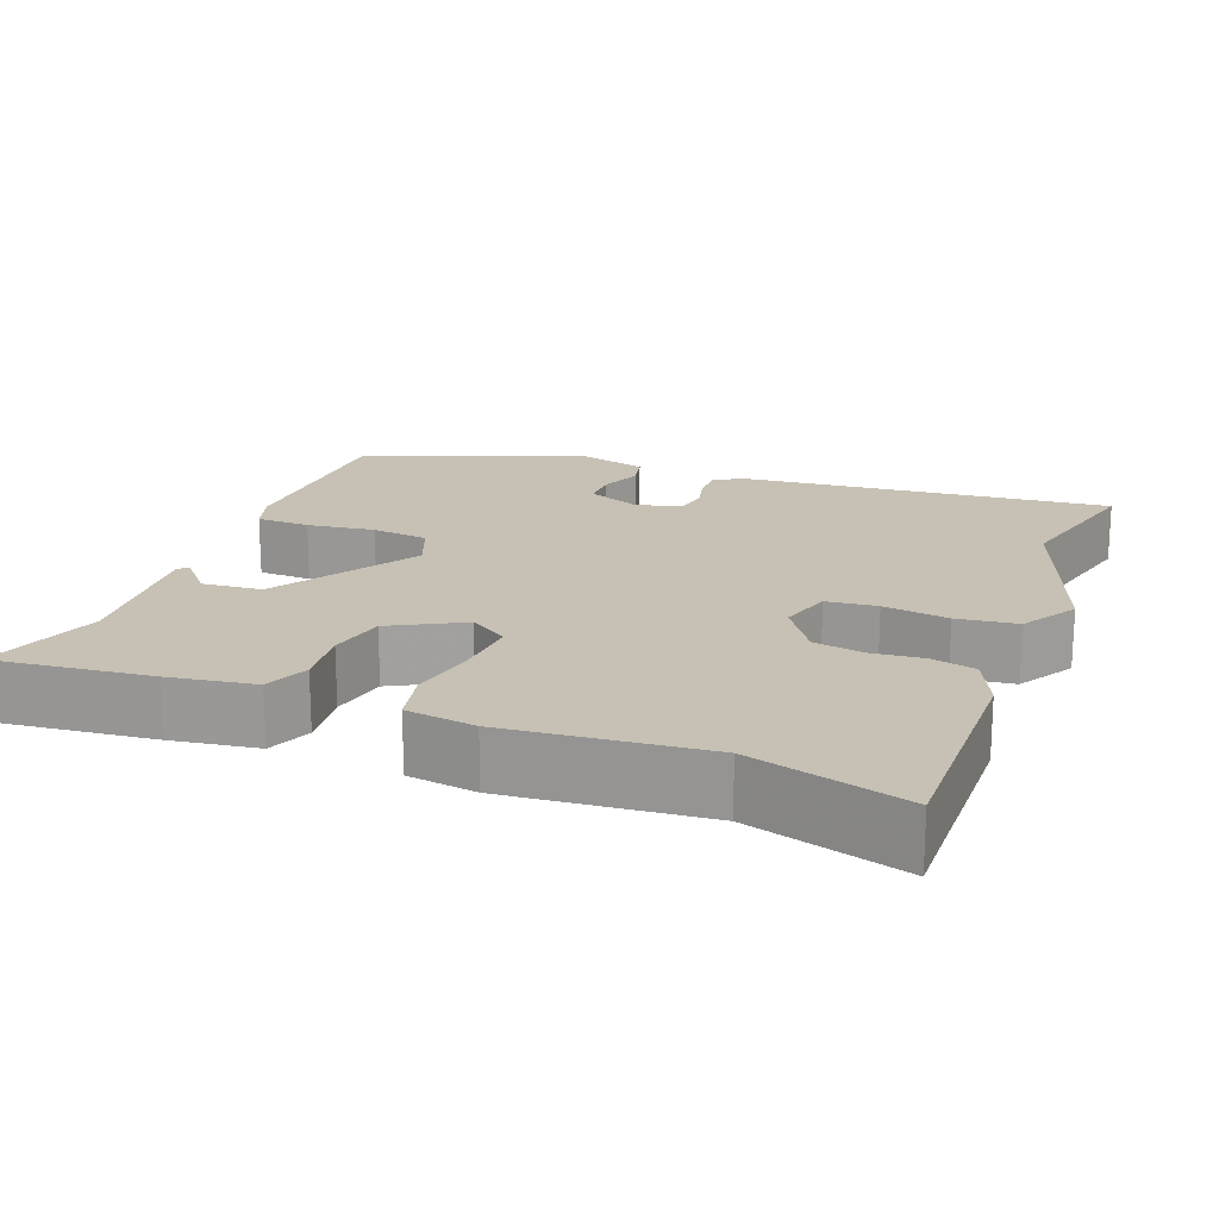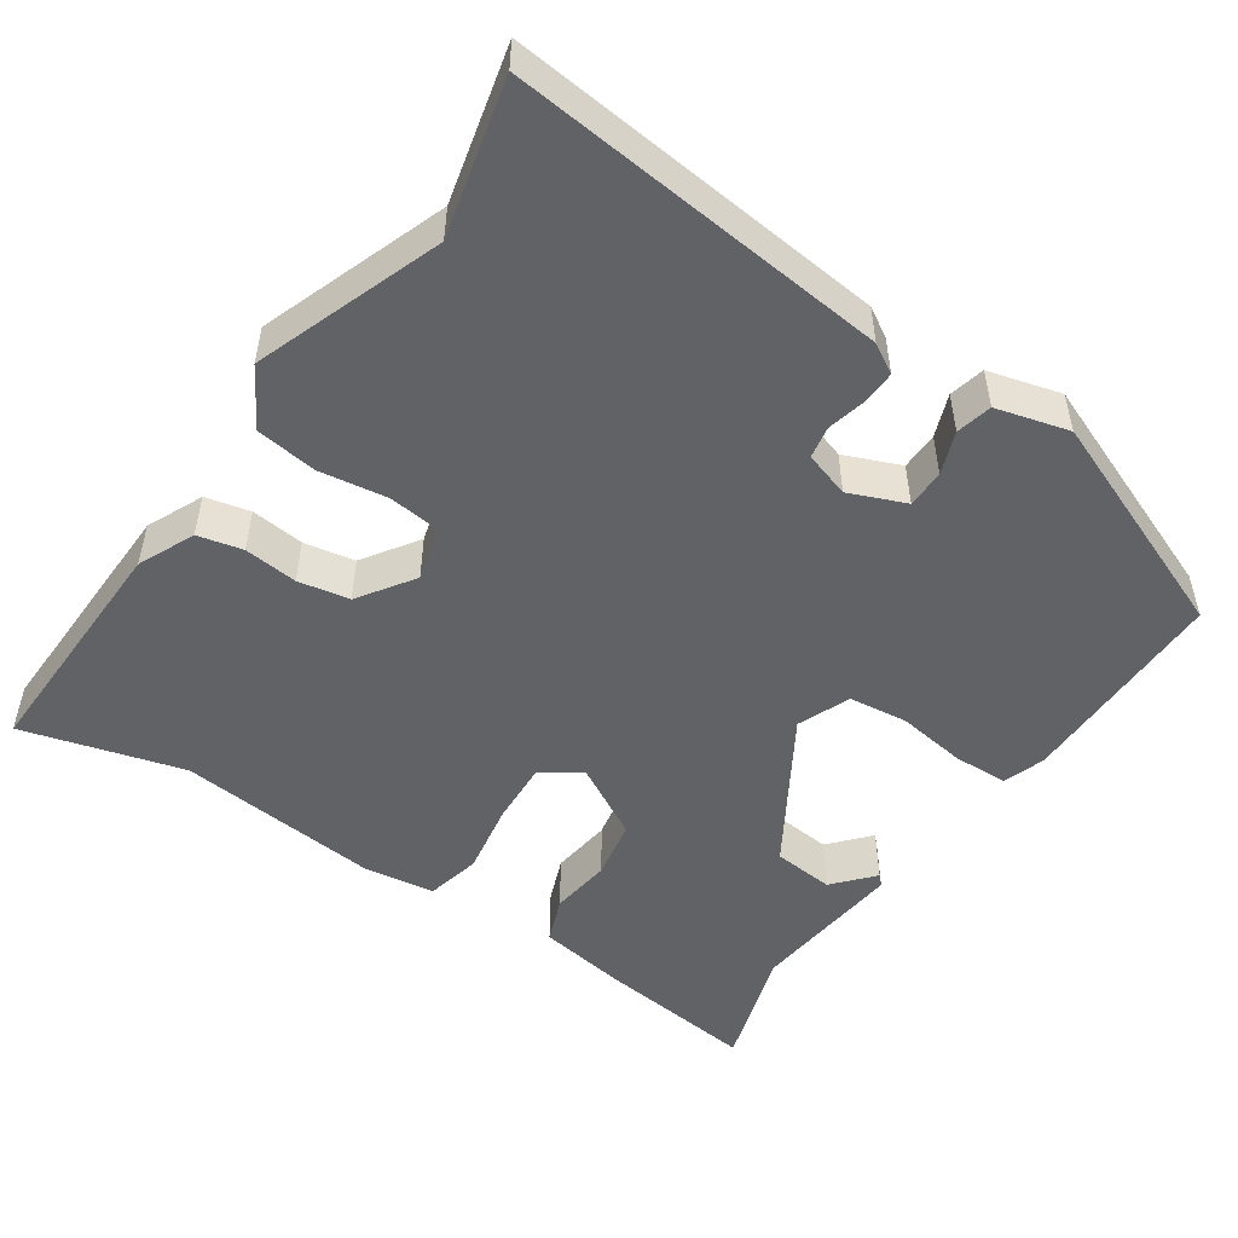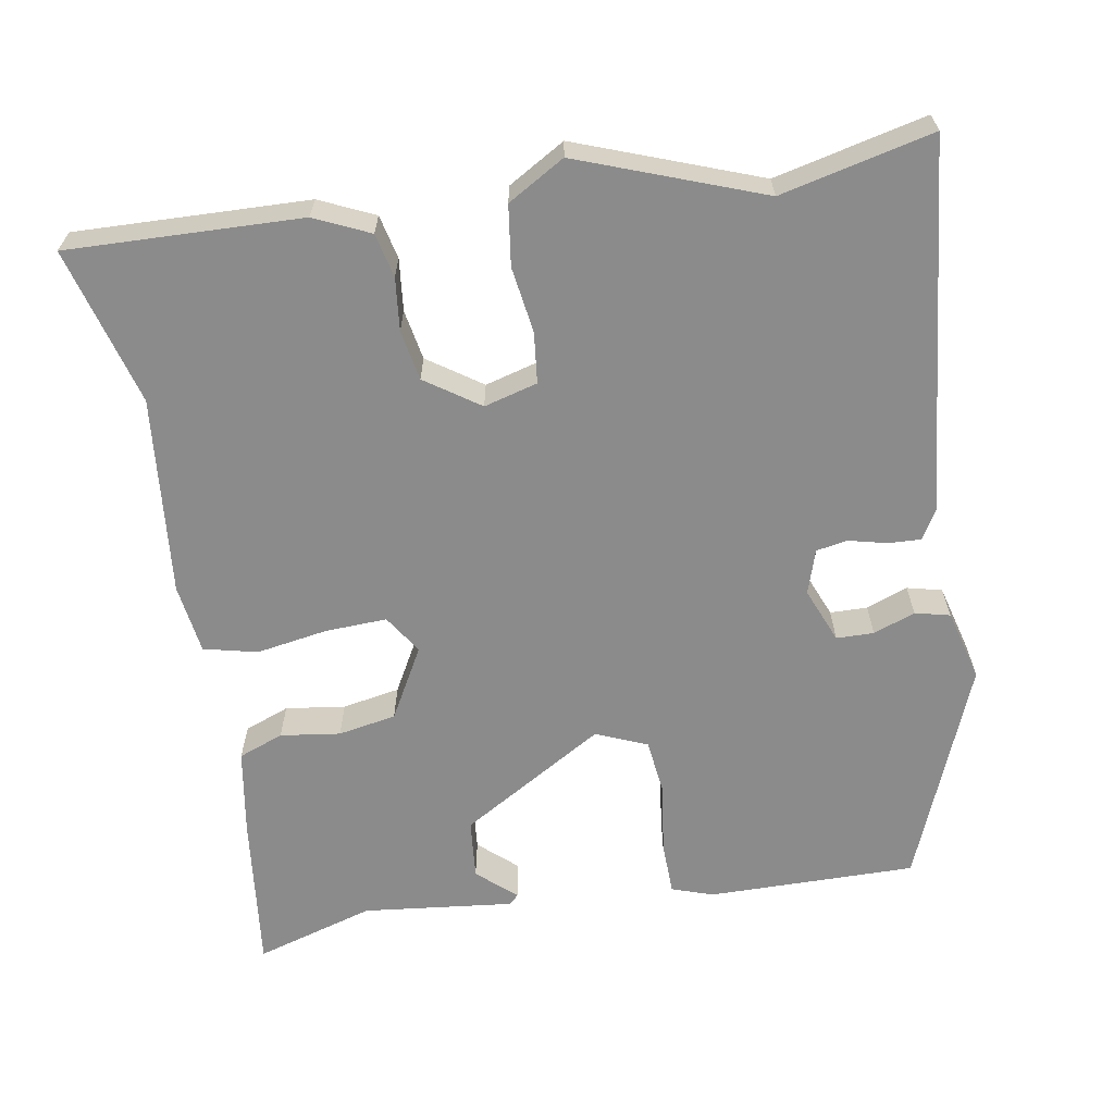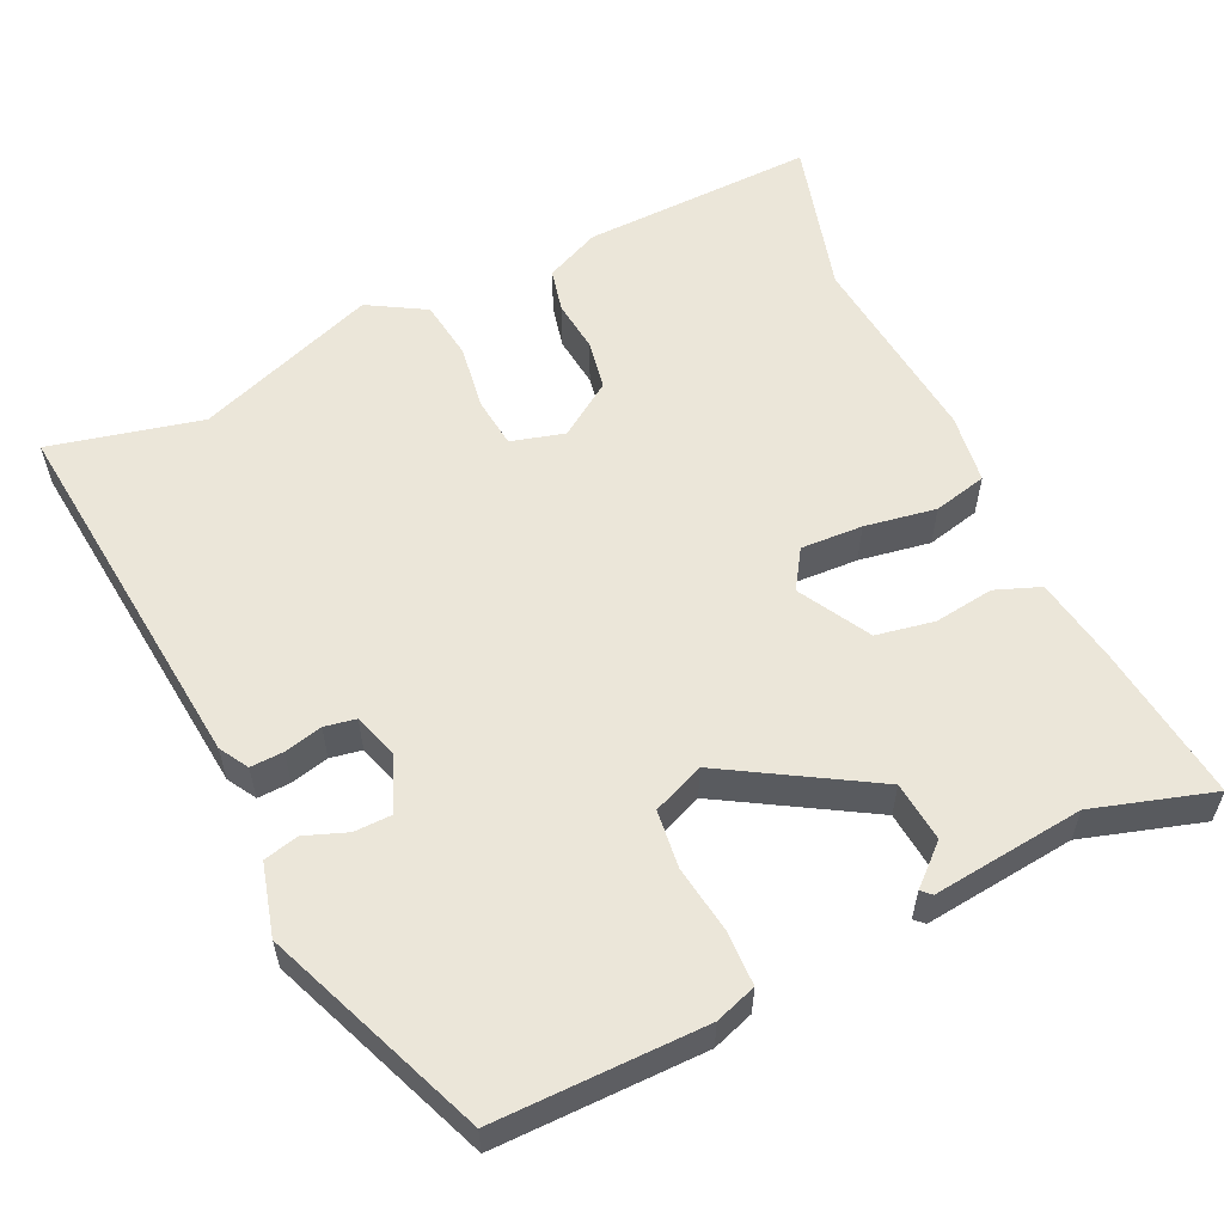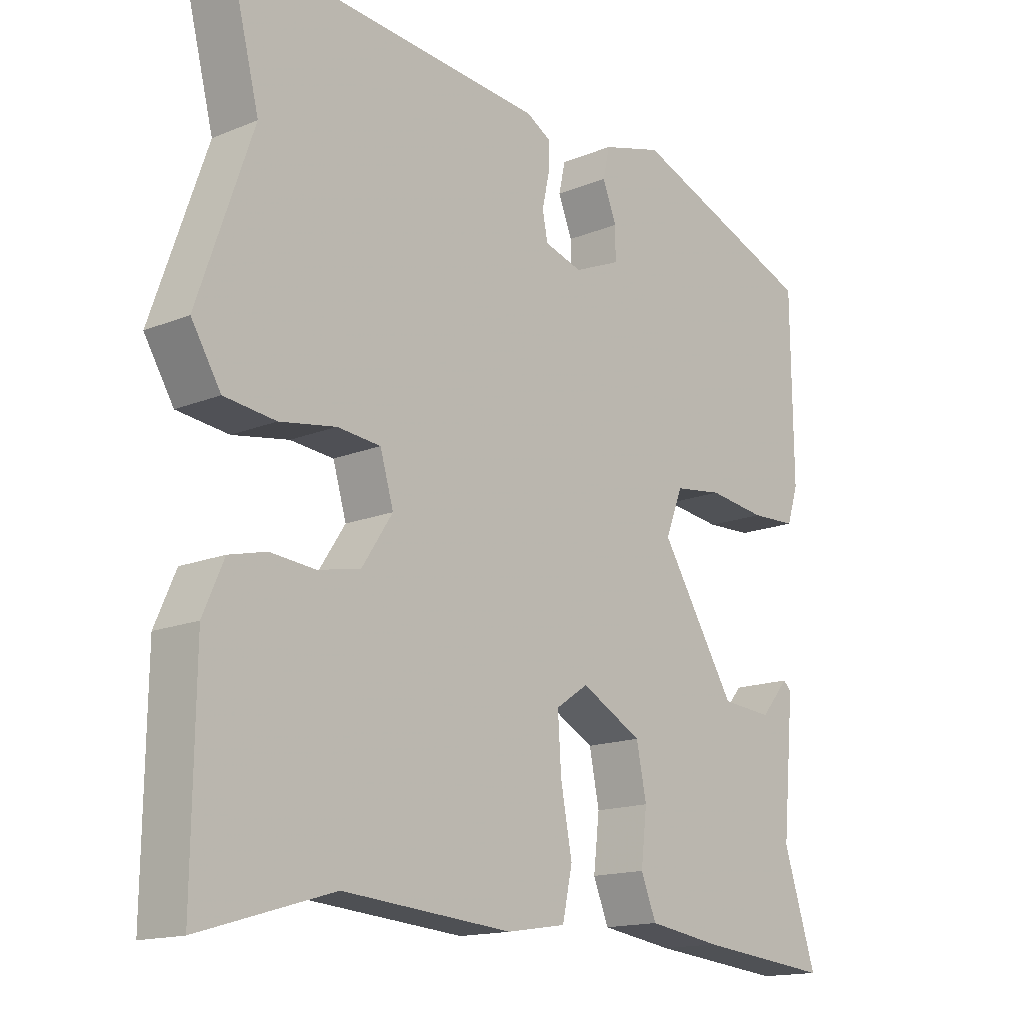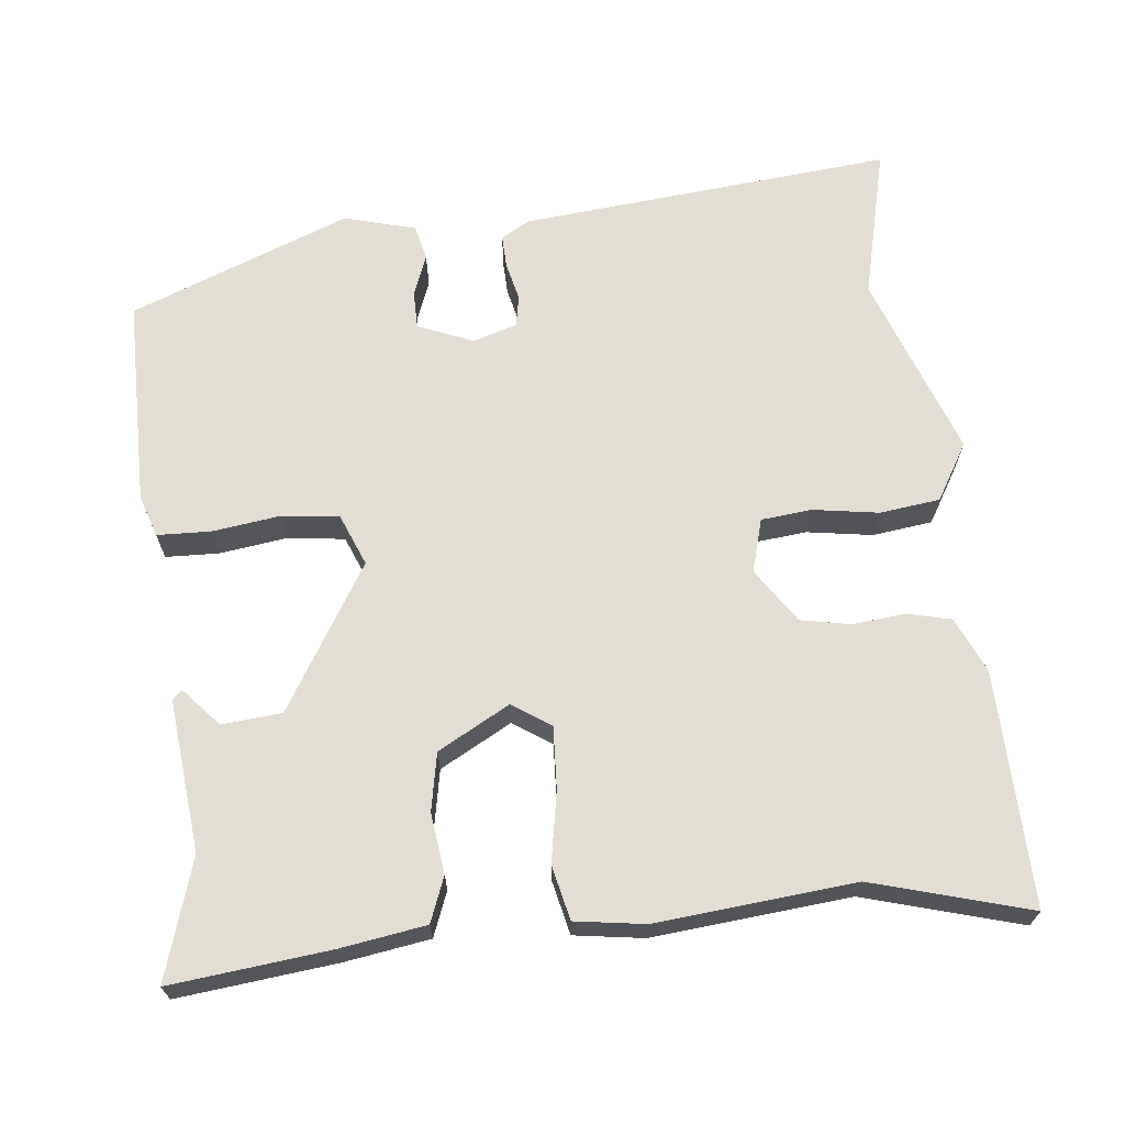
<metadata>
{"format":"obj","ext":"obj","renderer":"f3d","projection":"perspective","resolution":1024,"background":"white","views":[{"elev":18.5,"azim":-159.3,"up":"+Y"},{"elev":-50.6,"azim":-35.0,"up":"+Y"},{"elev":-63.8,"azim":-81.4,"up":"+Y"},{"elev":57.1,"azim":63.8,"up":"+Y"},{"elev":-15.3,"azim":-48.9,"up":"+Z"},{"elev":67.3,"azim":173.3,"up":"+Y"}]}
</metadata>
<code>
v -0.457 0.07 0.332
v -0.506 0.07 0.525
v -0.029 0.07 0.485
v 0.008 0.07 0.464
v 0.007 0.07 0.422
v -0.004 0.07 0.373
v 0.004 0.07 0.333
v 0.061 0.07 0.316
v 0.131 0.07 0.346
v 0.131 0.07 0.394
v 0.11 0.07 0.447
v 0.12 0.07 0.492
v 0.211 0.07 0.518
v 0.494 0.07 0.411
v 0.497 0.07 0.144
v 0.48 0.07 0.091
v 0.411 0.07 0.088
v 0.324 0.07 0.099
v 0.251 0.07 0.089
v 0.225 0.07 0.023
v 0.339 0.07 -0.16
v 0.416 0.07 -0.166
v 0.459 0.07 -0.116
v 0.471 0.07 -0.128
v 0.453 0.07 -0.322
v 0.502 0.07 -0.474
v 0.299 0.07 -0.454
v 0.189 0.07 -0.438
v 0.166 0.07 -0.381
v 0.175 0.07 -0.304
v 0.16 0.07 -0.23
v 0.068 0.07 -0.181
v 0.019 0.07 -0.214
v 0.024 0.07 -0.293
v 0.041 0.07 -0.384
v 0.026 0.07 -0.453
v -0.063 0.07 -0.467
v -0.317 0.07 -0.446
v -0.517 0.07 -0.505
v -0.513 0.07 -0.206
v -0.482 0.07 -0.135
v -0.426 0.07 -0.121
v -0.359 0.07 -0.127
v -0.295 0.07 -0.114
v -0.249 0.07 -0.044
v -0.269 0.07 0.024
v -0.334 0.07 0.03
v -0.418 0.07 0.016
v -0.495 0.07 0.025
v -0.539 0.07 0.097
v -0.457 0 0.332
v -0.506 0 0.525
v -0.029 0 0.485
v 0.008 0 0.464
v 0.007 0 0.422
v -0.004 0 0.373
v 0.004 0 0.333
v 0.061 0 0.316
v 0.131 0 0.346
v 0.131 0 0.394
v 0.11 0 0.447
v 0.12 0 0.492
v 0.211 0 0.518
v 0.494 0 0.411
v 0.497 0 0.144
v 0.48 0 0.091
v 0.411 0 0.088
v 0.324 0 0.099
v 0.251 0 0.089
v 0.225 0 0.023
v 0.339 0 -0.16
v 0.416 0 -0.166
v 0.459 0 -0.116
v 0.471 0 -0.128
v 0.453 0 -0.322
v 0.502 0 -0.474
v 0.299 0 -0.454
v 0.189 0 -0.438
v 0.166 0 -0.381
v 0.175 0 -0.304
v 0.16 0 -0.23
v 0.068 0 -0.181
v 0.019 0 -0.214
v 0.024 0 -0.293
v 0.041 0 -0.384
v 0.026 0 -0.453
v -0.063 0 -0.467
v -0.317 0 -0.446
v -0.517 0 -0.505
v -0.513 0 -0.206
v -0.482 0 -0.135
v -0.426 0 -0.121
v -0.359 0 -0.127
v -0.295 0 -0.114
v -0.249 0 -0.044
v -0.269 0 0.024
v -0.334 0 0.03
v -0.418 0 0.016
v -0.495 0 0.025
v -0.539 0 0.097
f 49 50 1
f 48 49 1
f 47 48 1
f 4 5 6
f 3 4 6
f 2 3 6
f 1 2 6
f 47 1 6
f 46 47 6
f 45 46 6 7
f 44 45 7 8
f 41 42 43
f 40 41 43
f 39 40 43
f 38 39 43
f 38 43 44
f 37 38 44
f 36 37 44
f 35 36 44
f 34 35 44
f 33 34 44
f 44 8 9
f 33 44 9
f 32 33 9
f 28 29 30
f 27 28 30
f 26 27 30
f 25 26 30
f 25 30 31
f 22 23 24 25
f 25 31 32
f 22 25 32
f 21 22 32
f 16 17 18
f 15 16 18
f 14 15 18
f 13 14 18
f 12 13 18
f 11 12 18
f 10 11 18
f 9 10 18 19
f 32 9 19 20
f 20 21 32
f 51 100 99
f 51 99 98
f 51 98 97
f 56 55 54
f 56 54 53
f 56 53 52
f 56 52 51
f 56 51 97
f 56 97 96
f 57 56 96 95
f 58 57 95 94
f 93 92 91
f 93 91 90
f 93 90 89
f 93 89 88
f 94 93 88
f 94 88 87
f 94 87 86
f 94 86 85
f 94 85 84
f 94 84 83
f 59 58 94
f 59 94 83
f 59 83 82
f 80 79 78
f 80 78 77
f 80 77 76
f 80 76 75
f 81 80 75
f 75 74 73 72
f 82 81 75
f 82 75 72
f 82 72 71
f 68 67 66
f 68 66 65
f 68 65 64
f 68 64 63
f 68 63 62
f 68 62 61
f 68 61 60
f 69 68 60 59
f 70 69 59 82
f 82 71 70
f 1 51 52 2
f 2 52 53 3
f 3 53 54 4
f 4 54 55 5
f 5 55 56 6
f 6 56 57 7
f 7 57 58 8
f 8 58 59 9
f 9 59 60 10
f 10 60 61 11
f 11 61 62 12
f 12 62 63 13
f 13 63 64 14
f 14 64 65 15
f 15 65 66 16
f 16 66 67 17
f 17 67 68 18
f 18 68 69 19
f 19 69 70 20
f 20 70 71 21
f 21 71 72 22
f 22 72 73 23
f 23 73 74 24
f 24 74 75 25
f 25 75 76 26
f 26 76 77 27
f 27 77 78 28
f 28 78 79 29
f 29 79 80 30
f 30 80 81 31
f 31 81 82 32
f 32 82 83 33
f 33 83 84 34
f 34 84 85 35
f 35 85 86 36
f 36 86 87 37
f 37 87 88 38
f 38 88 89 39
f 39 89 90 40
f 40 90 91 41
f 41 91 92 42
f 42 92 93 43
f 43 93 94 44
f 44 94 95 45
f 45 95 96 46
f 46 96 97 47
f 47 97 98 48
f 48 98 99 49
f 49 99 100 50
f 50 100 51 1

</code>
